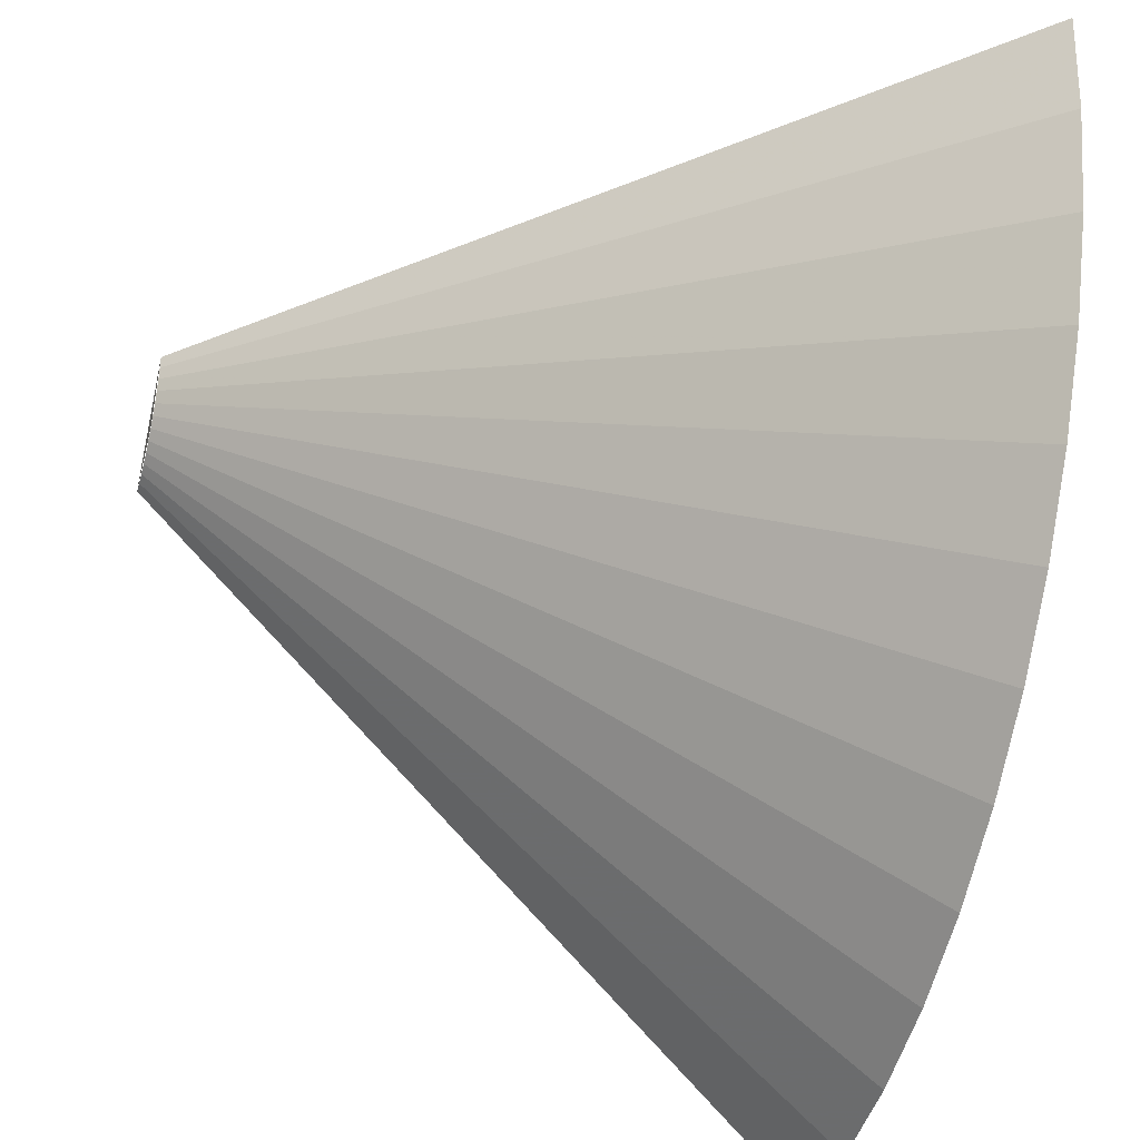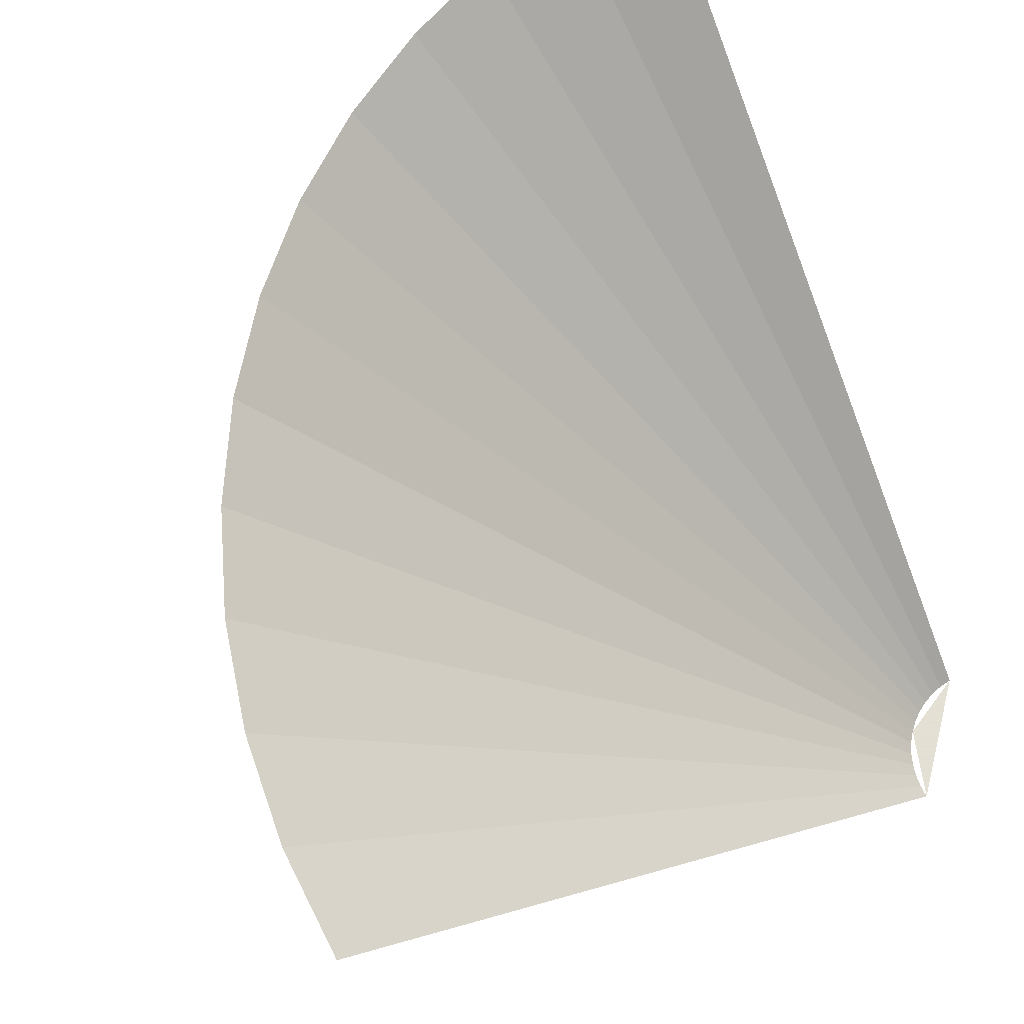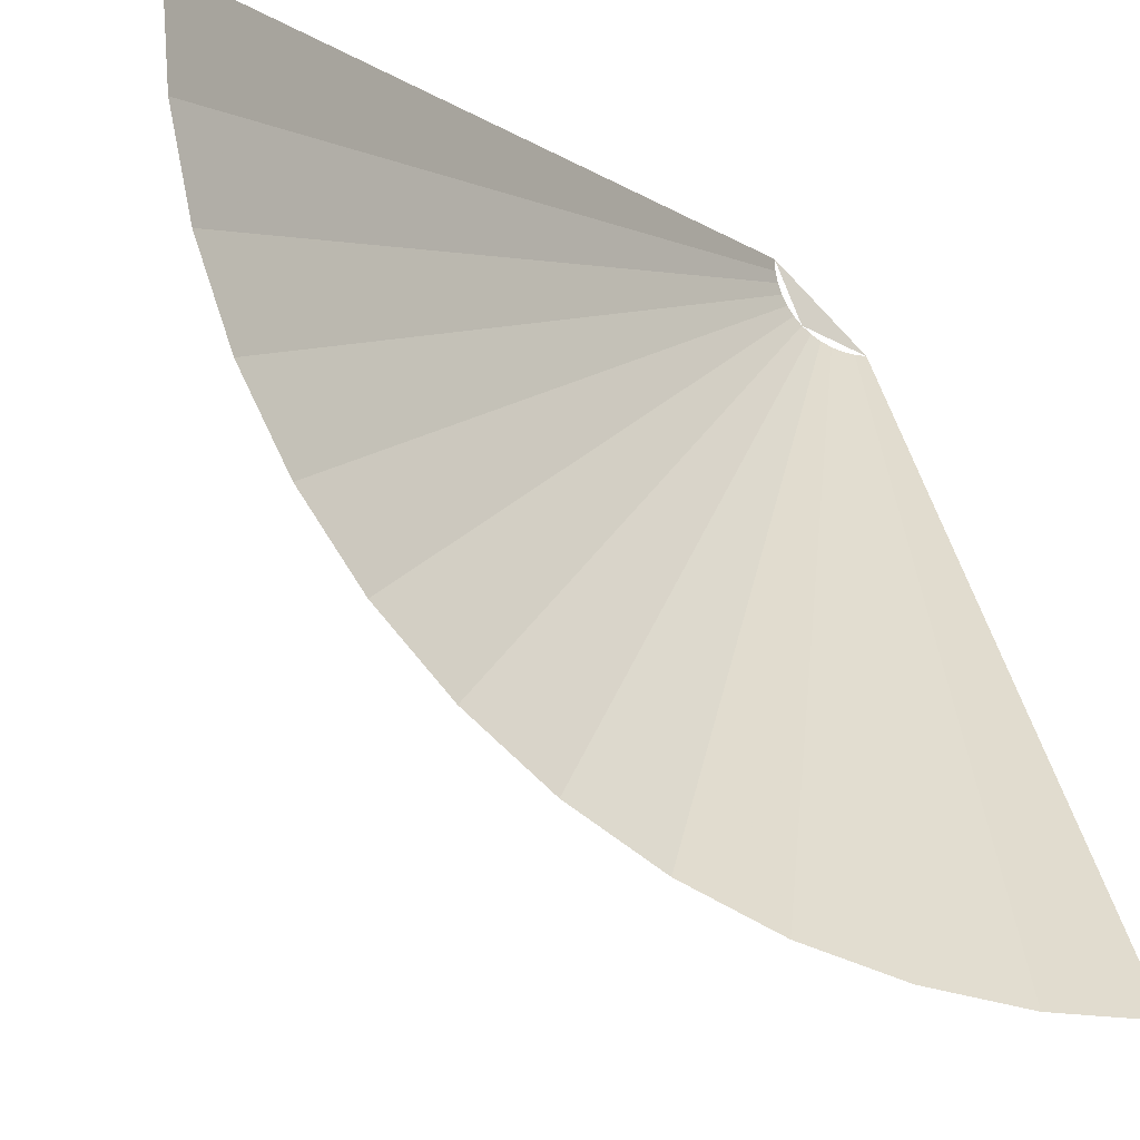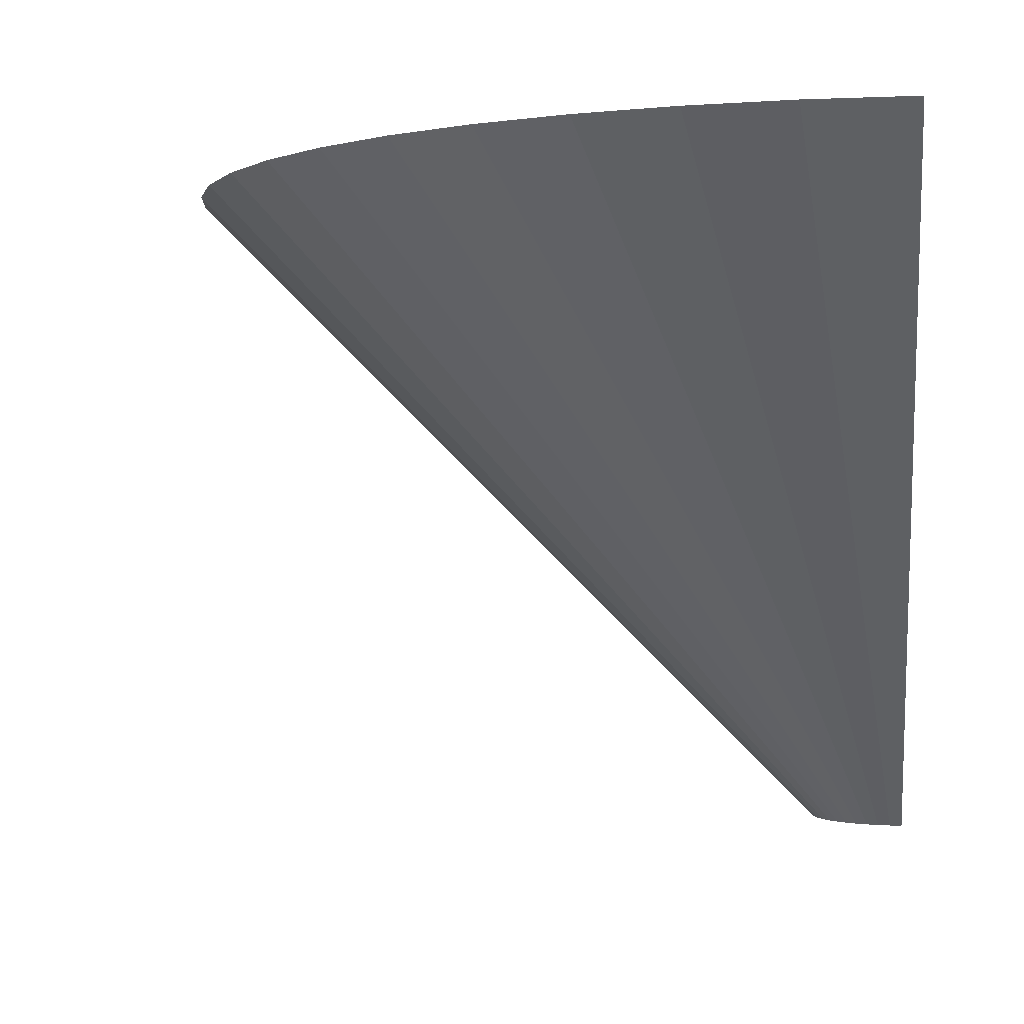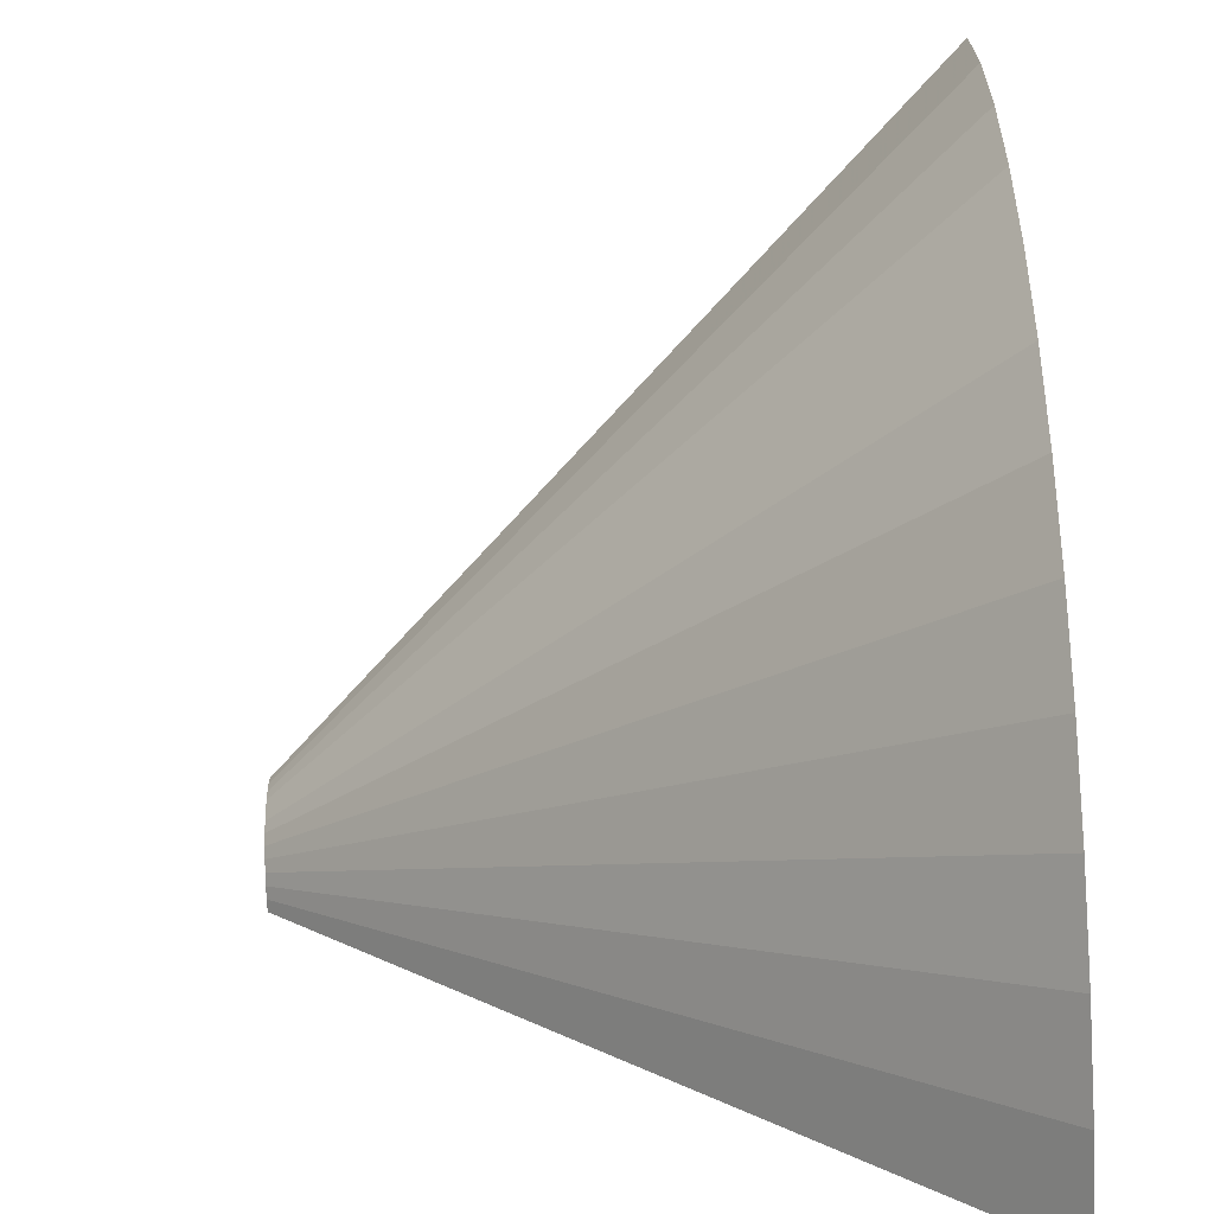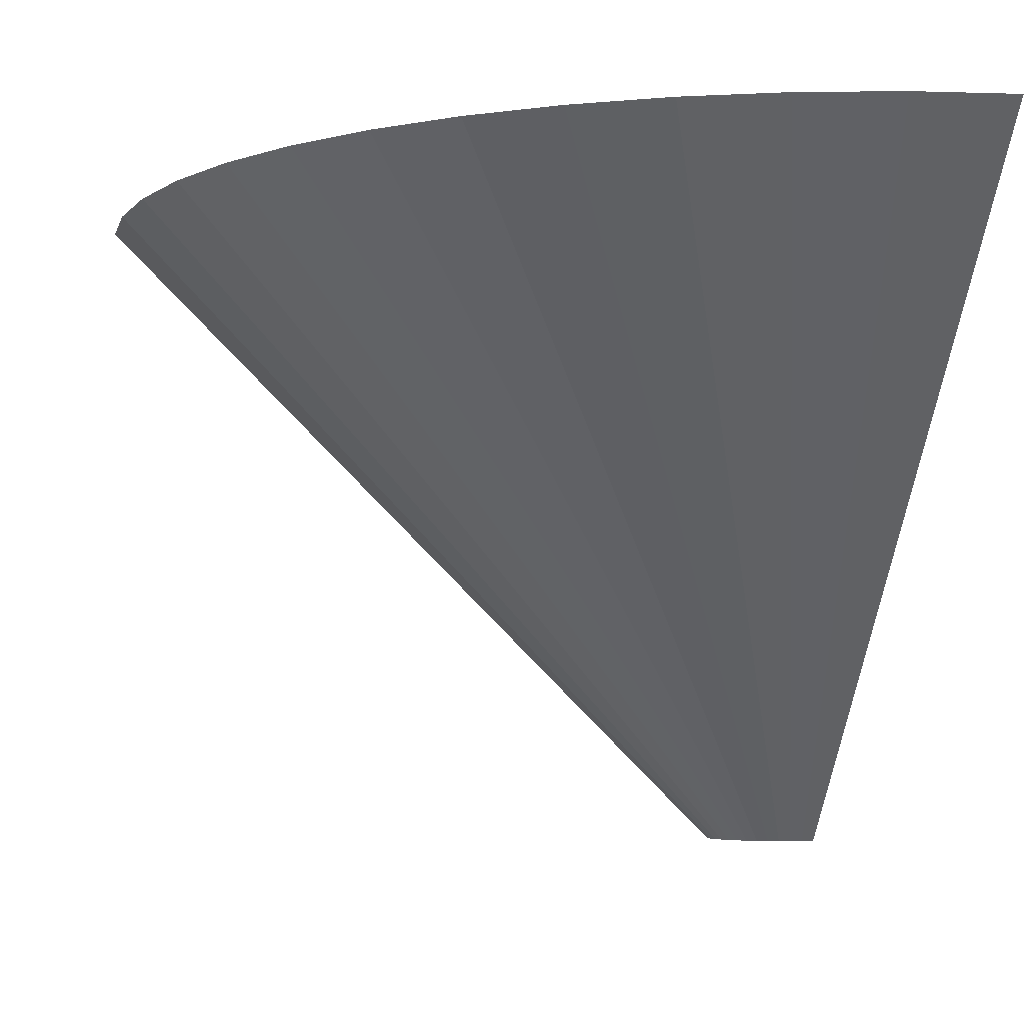
<metadata>
{"format":"obj","ext":"obj","renderer":"f3d","projection":"perspective","resolution":1024,"background":"white","views":[{"elev":-35.0,"azim":73.8,"up":"+Z"},{"elev":66.2,"azim":-120.6,"up":"+Y"},{"elev":-9.4,"azim":167.3,"up":"+Z"},{"elev":-0.0,"azim":-172.8,"up":"+Y"},{"elev":-71.2,"azim":92.7,"up":"+Z"},{"elev":-4.7,"azim":170.6,"up":"+Y"}]}
</metadata>
<code>
v 0.5 0 0
v 0.4957 0 -0.06525
v 0.9914 0.5 -0.1305
v 1 0.5 0
v 0.4957 0 -0.06525
v 0.4829 0 -0.1294
v 0.9659 0.5 -0.2588
v 0.9914 0.5 -0.1305
v 0.4829 0 -0.1294
v 0.462 0 -0.1913
v 0.9239 0.5 -0.3827
v 0.9659 0.5 -0.2588
v 0.462 0 -0.1913
v 0.433 0 -0.25
v 0.866 0.5 -0.5
v 0.9239 0.5 -0.3827
v 0.433 0 -0.25
v 0.3967 0 -0.3044
v 0.7934 0.5 -0.6088
v 0.866 0.5 -0.5
v 0.3967 0 -0.3044
v 0.3535 0 -0.3535
v 0.7071 0.5 -0.7071
v 0.7934 0.5 -0.6088
v 0.3535 0 -0.3535
v 0.3044 0 -0.3967
v 0.6088 0.5 -0.7934
v 0.7071 0.5 -0.7071
v 0.3044 0 -0.3967
v 0.25 0 -0.433
v 0.5 0.5 -0.866
v 0.6088 0.5 -0.7934
v 0.25 0 -0.433
v 0.1913 0 -0.462
v 0.3827 0.5 -0.9239
v 0.5 0.5 -0.866
v 0.1913 0 -0.462
v 0.1294 0 -0.4829
v 0.2588 0.5 -0.9659
v 0.3827 0.5 -0.9239
v 0.1294 0 -0.4829
v 0.06525 0 -0.4957
v 0.1305 0.5 -0.9914
v 0.2588 0.5 -0.9659
v 0.06525 0 -0.4957
v 0 0 -0.5
v 0 0.5 -1
v 0.1305 0.5 -0.9914
v 1 0.5 0
v 0.9914 0.5 -0.1305
v 1.983 1.5 -0.261
v 2 1.5 0
v 0.9914 0.5 -0.1305
v 0.9659 0.5 -0.2588
v 1.932 1.5 -0.5176
v 1.983 1.5 -0.261
v 0.9659 0.5 -0.2588
v 0.9239 0.5 -0.3827
v 1.848 1.5 -0.7654
v 1.932 1.5 -0.5176
v 0.9239 0.5 -0.3827
v 0.866 0.5 -0.5
v 1.732 1.5 -1
v 1.848 1.5 -0.7654
v 0.866 0.5 -0.5
v 0.7934 0.5 -0.6088
v 1.587 1.5 -1.218
v 1.732 1.5 -1
v 0.7934 0.5 -0.6088
v 0.7071 0.5 -0.7071
v 1.414 1.5 -1.414
v 1.587 1.5 -1.218
v 0.7071 0.5 -0.7071
v 0.6088 0.5 -0.7934
v 1.218 1.5 -1.587
v 1.414 1.5 -1.414
v 0.6088 0.5 -0.7934
v 0.5 0.5 -0.866
v 1 1.5 -1.732
v 1.218 1.5 -1.587
v 0.5 0.5 -0.866
v 0.3827 0.5 -0.9239
v 0.7654 1.5 -1.848
v 1 1.5 -1.732
v 0.3827 0.5 -0.9239
v 0.2588 0.5 -0.9659
v 0.5176 1.5 -1.932
v 0.7654 1.5 -1.848
v 0.2588 0.5 -0.9659
v 0.1305 0.5 -0.9914
v 0.261 1.5 -1.983
v 0.5176 1.5 -1.932
v 0.1305 0.5 -0.9914
v 0 0.5 -1
v 0 1.5 -2
v 0.261 1.5 -1.983
v 2 1.5 0
v 1.983 1.5 -0.261
v 3.966 3.5 -0.522
v 4 3.5 0
v 1.983 1.5 -0.261
v 1.932 1.5 -0.5176
v 3.864 3.5 -1.035
v 3.966 3.5 -0.522
v 1.932 1.5 -0.5176
v 1.848 1.5 -0.7654
v 3.696 3.5 -1.531
v 3.864 3.5 -1.035
v 1.848 1.5 -0.7654
v 1.732 1.5 -1
v 3.464 3.5 -2
v 3.696 3.5 -1.531
v 1.732 1.5 -1
v 1.587 1.5 -1.218
v 3.174 3.5 -2.435
v 3.464 3.5 -2
v 1.587 1.5 -1.218
v 1.414 1.5 -1.414
v 2.828 3.5 -2.828
v 3.174 3.5 -2.435
v 1.414 1.5 -1.414
v 1.218 1.5 -1.587
v 2.435 3.5 -3.174
v 2.828 3.5 -2.828
v 1.218 1.5 -1.587
v 1 1.5 -1.732
v 2 3.5 -3.464
v 2.435 3.5 -3.174
v 1 1.5 -1.732
v 0.7654 1.5 -1.848
v 1.531 3.5 -3.696
v 2 3.5 -3.464
v 0.7654 1.5 -1.848
v 0.5176 1.5 -1.932
v 1.035 3.5 -3.864
v 1.531 3.5 -3.696
v 0.5176 1.5 -1.932
v 0.261 1.5 -1.983
v 0.522 3.5 -3.966
v 1.035 3.5 -3.864
v 0.261 1.5 -1.983
v 0 1.5 -2
v 0 3.5 -4
v 0.522 3.5 -3.966
v 0.5 0 0
v 0.3535 0 -0.3535
v 0 0 -0.5
g mesh7370962
f 1 2 3
f 3 4 1
f 5 6 7
f 7 8 5
f 9 10 11
f 11 12 9
f 13 14 15
f 15 16 13
f 17 18 19
f 19 20 17
f 21 22 23
f 23 24 21
f 25 26 27
f 27 28 25
f 29 30 31
f 31 32 29
f 33 34 35
f 35 36 33
f 37 38 39
f 39 40 37
f 41 42 43
f 43 44 41
f 45 46 47
f 47 48 45
g mesh7370964
f 49 50 51
f 51 52 49
f 53 54 55
f 55 56 53
f 57 58 59
f 59 60 57
f 61 62 63
f 63 64 61
f 65 66 67
f 67 68 65
f 69 70 71
f 71 72 69
f 73 74 75
f 75 76 73
f 77 78 79
f 79 80 77
f 81 82 83
f 83 84 81
f 85 86 87
f 87 88 85
f 89 90 91
f 91 92 89
f 93 94 95
f 95 96 93
g mesh7370966
f 97 98 99
f 99 100 97
f 101 102 103
f 103 104 101
f 105 106 107
f 107 108 105
f 109 110 111
f 111 112 109
f 113 114 115
f 115 116 113
f 117 118 119
f 119 120 117
f 121 122 123
f 123 124 121
f 125 126 127
f 127 128 125
f 129 130 131
f 131 132 129
f 133 134 135
f 135 136 133
f 137 138 139
f 139 140 137
f 141 142 143
f 143 144 141
g mesh7370970
f 145 147 146

</code>
